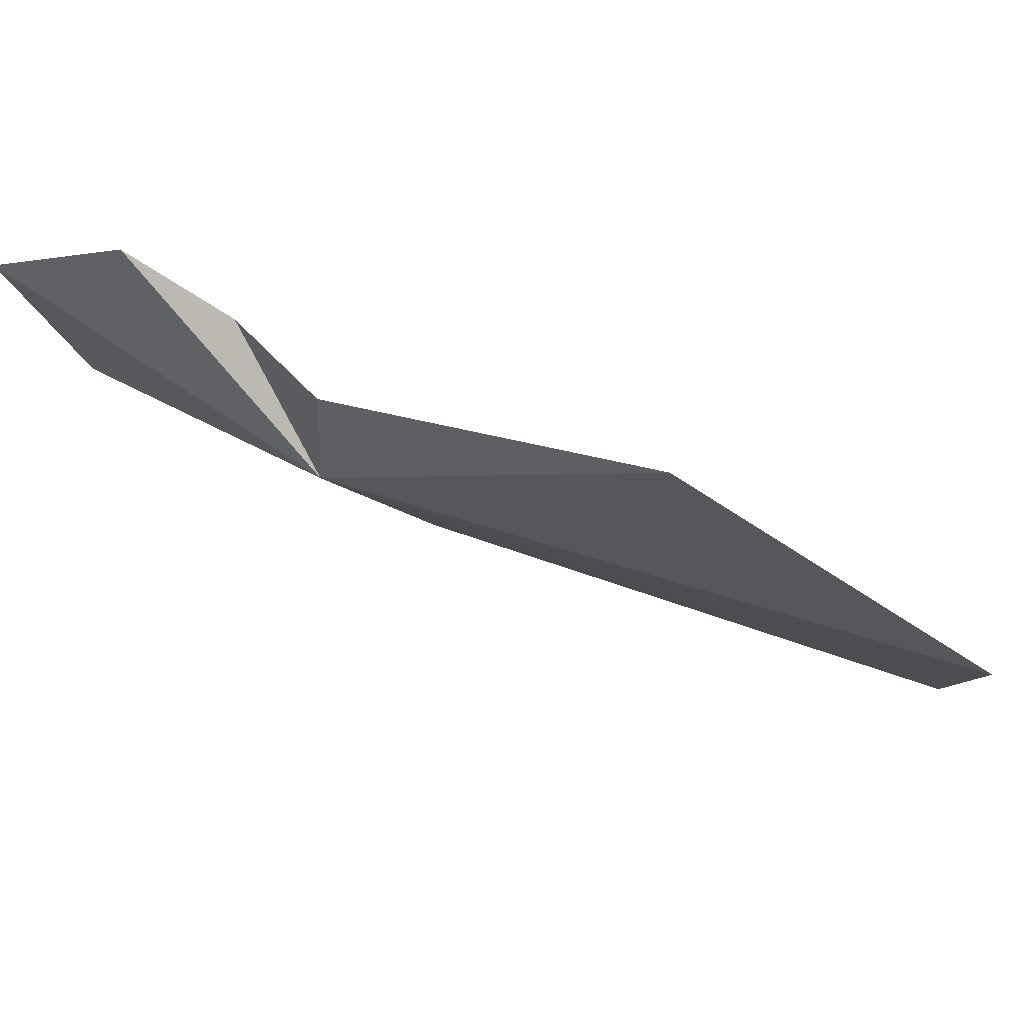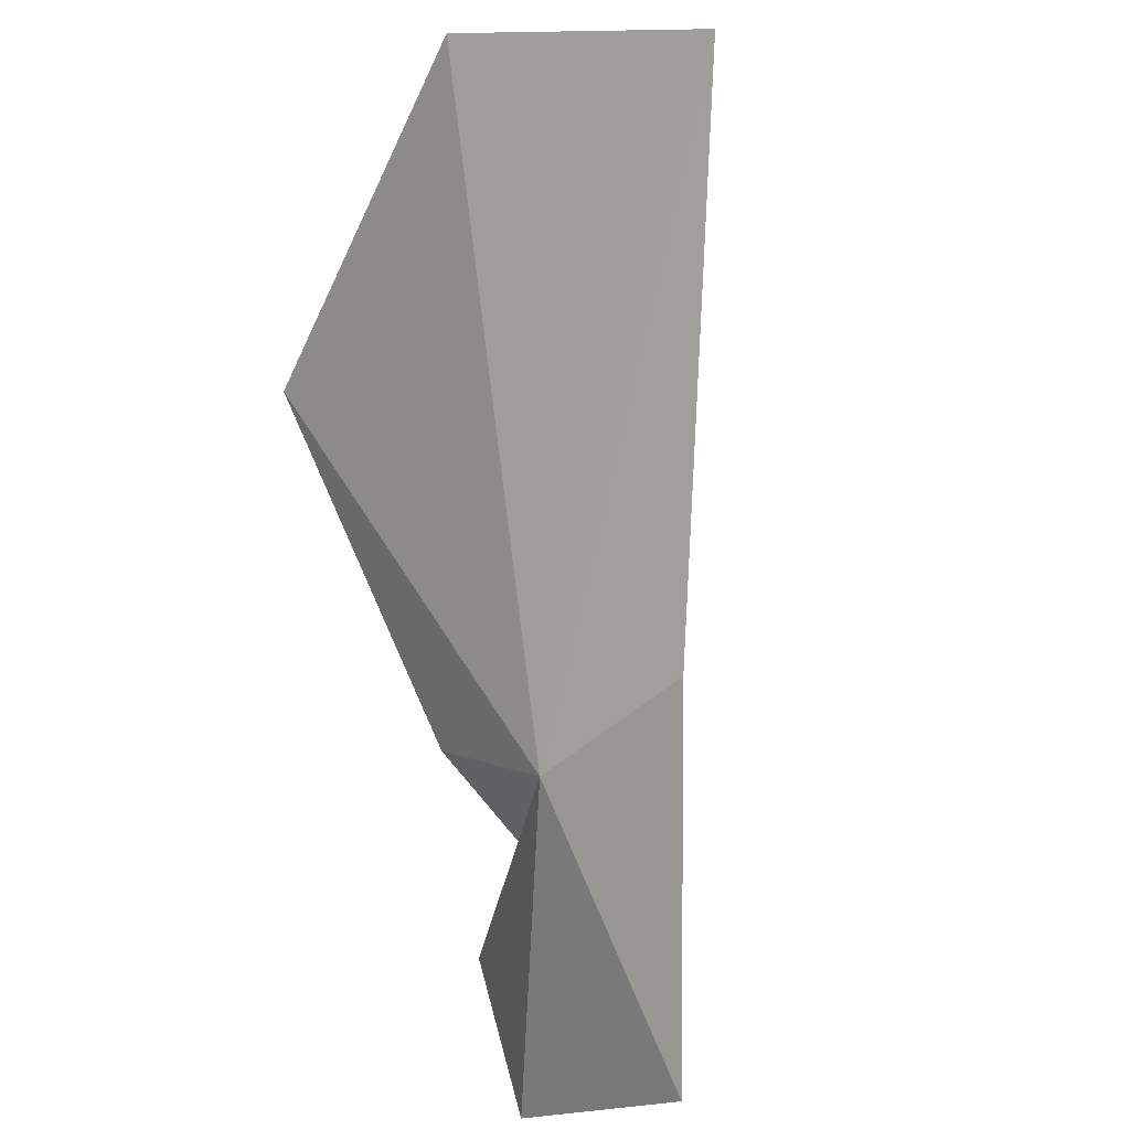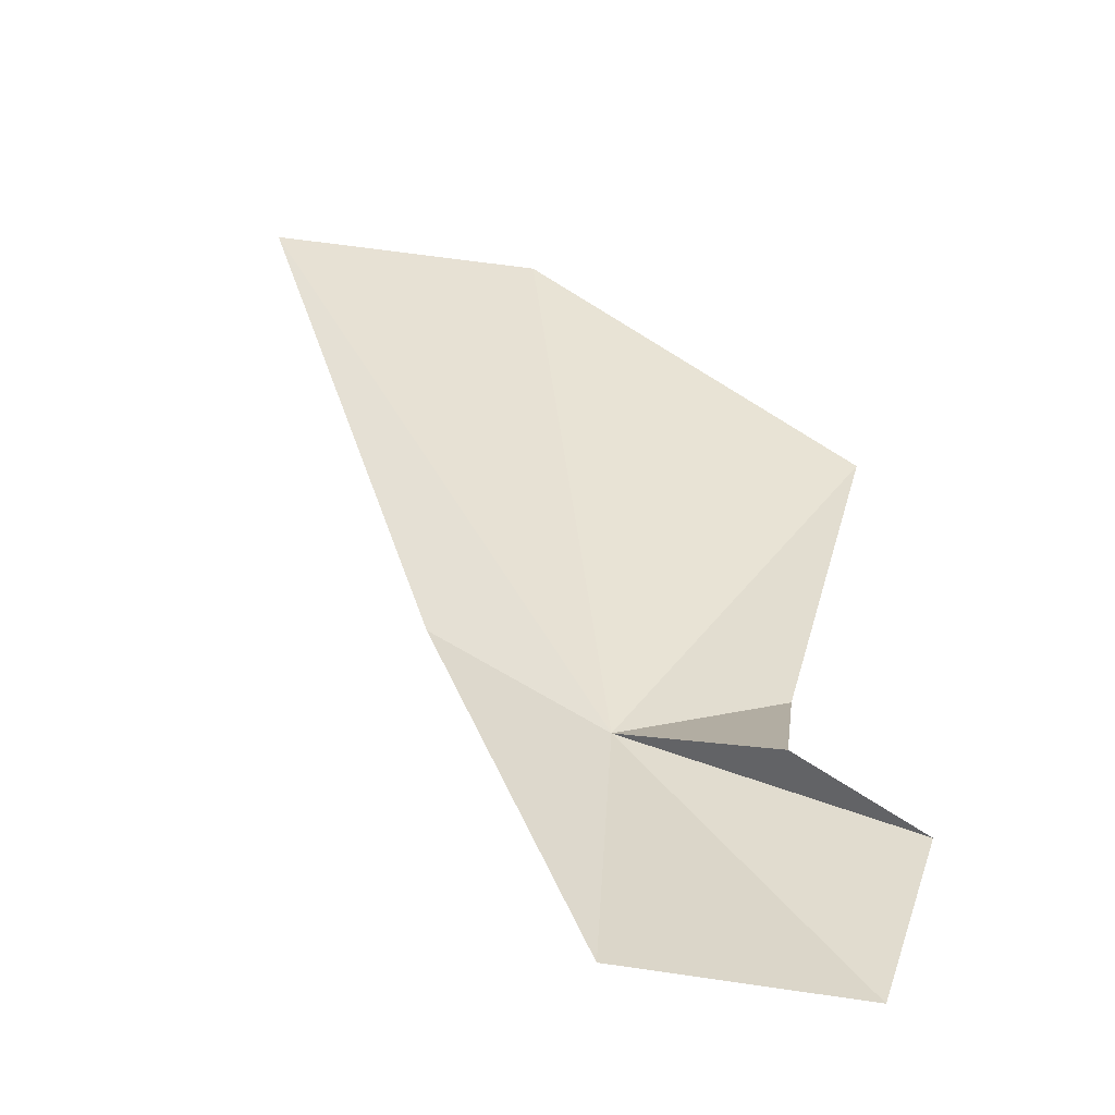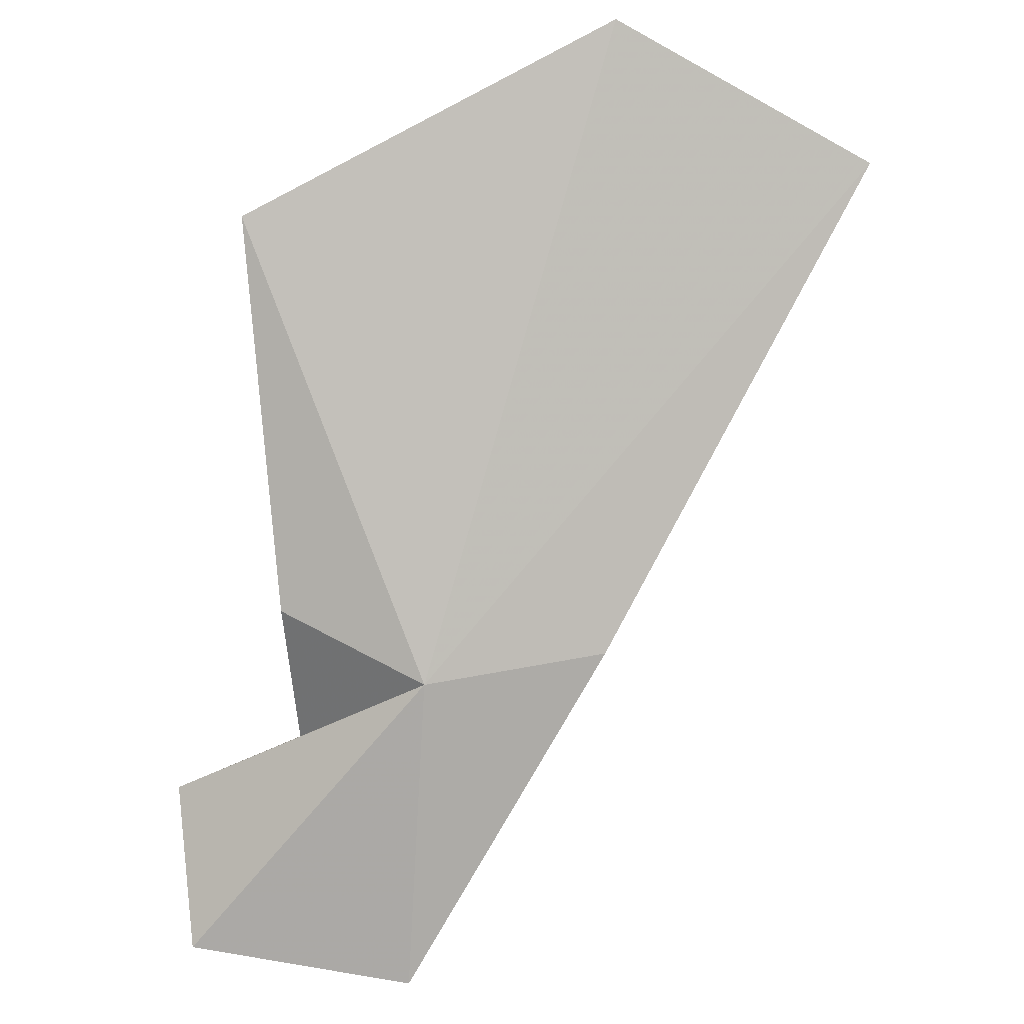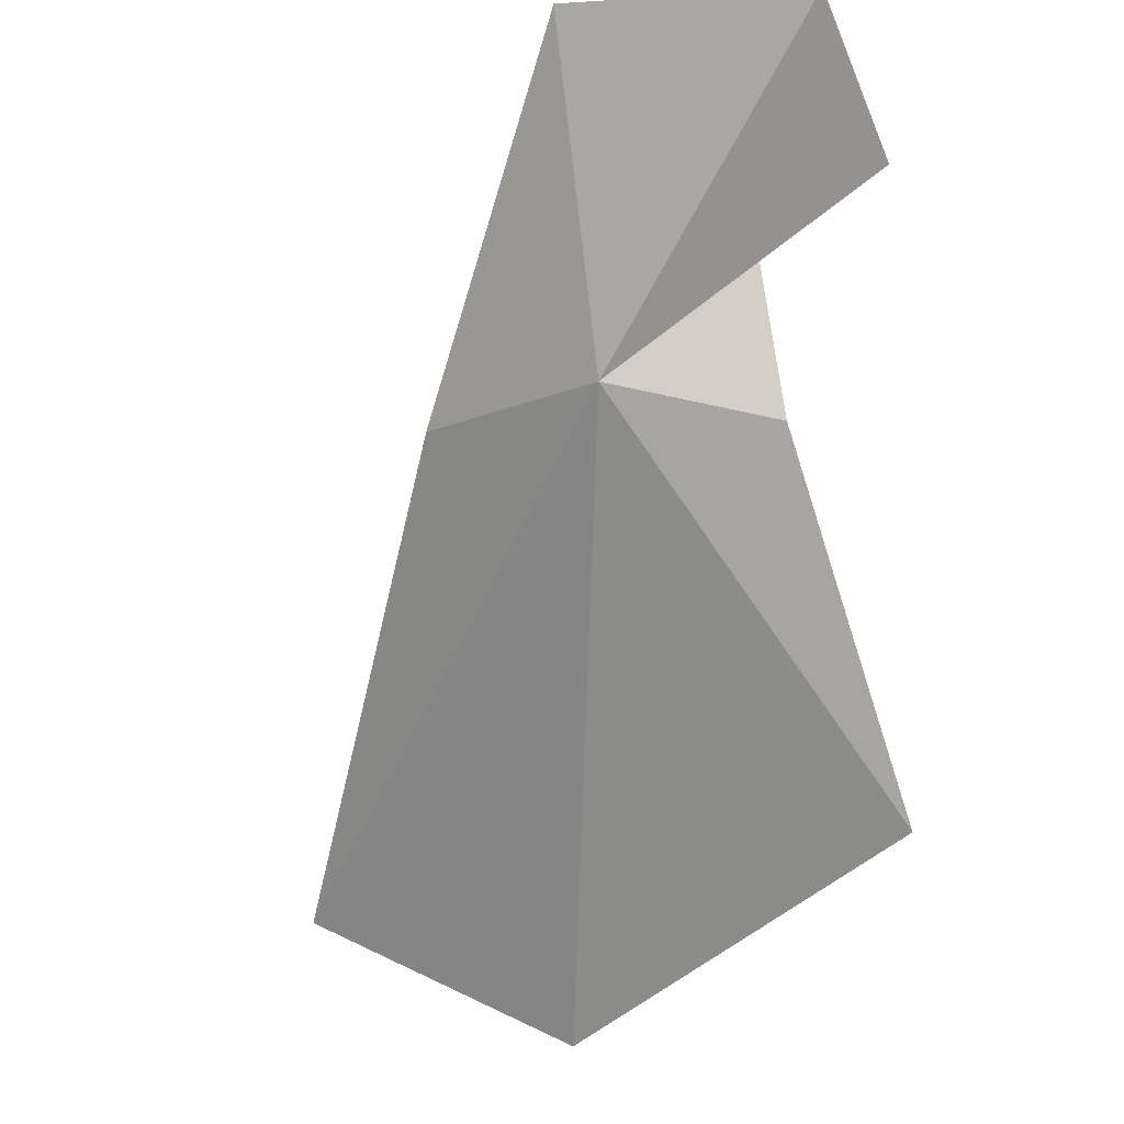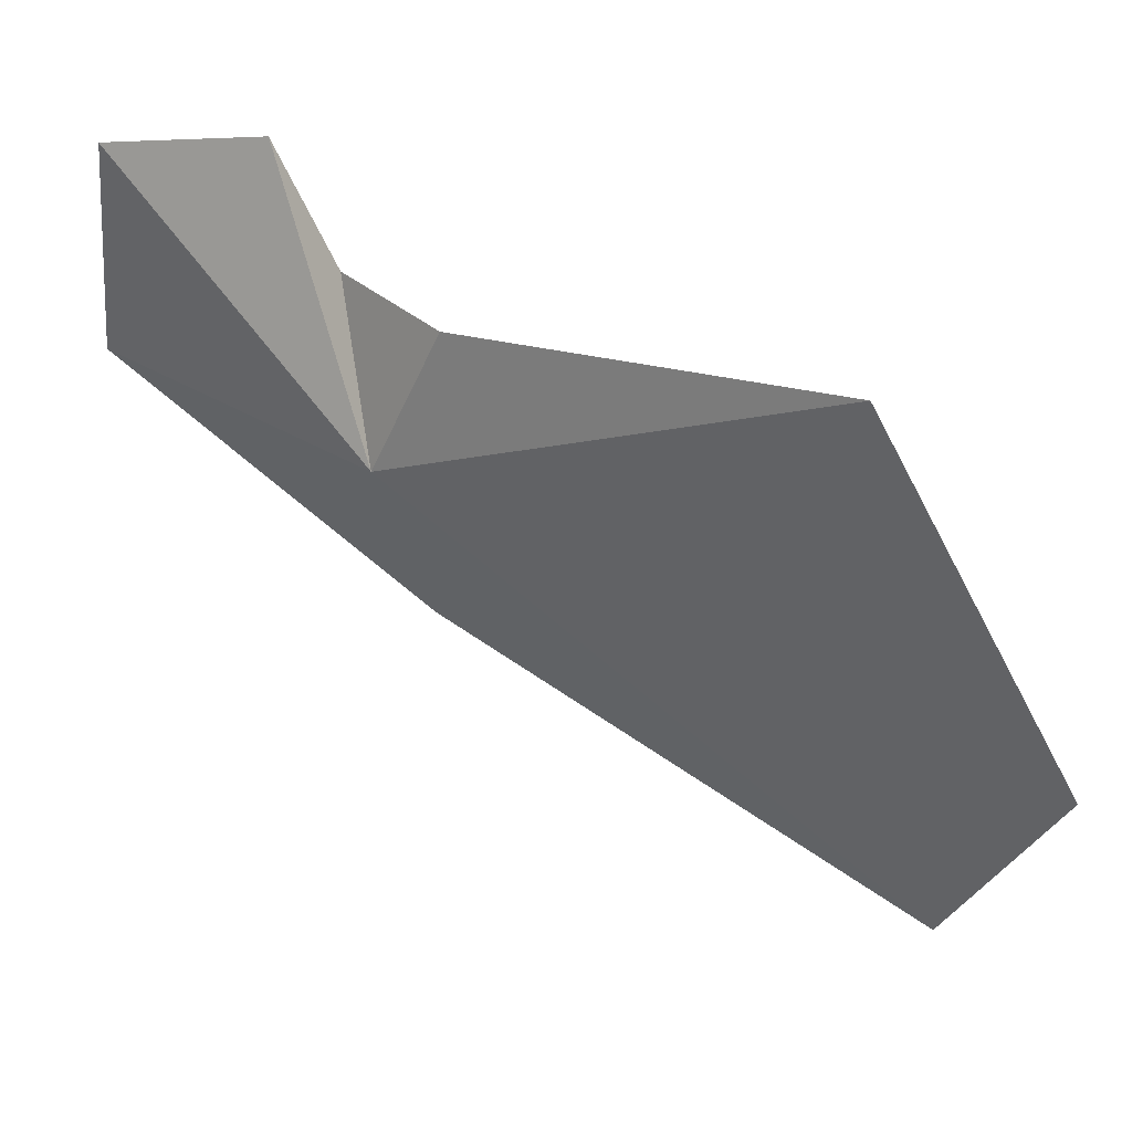
<metadata>
{"format":"obj","ext":"obj","renderer":"f3d","projection":"perspective","resolution":1024,"background":"white","views":[{"elev":-33.6,"azim":-64.2,"up":"+Y"},{"elev":-30.1,"azim":58.0,"up":"+Z"},{"elev":64.2,"azim":-164.6,"up":"+Y"},{"elev":-23.3,"azim":10.4,"up":"+Z"},{"elev":-44.9,"azim":-159.9,"up":"+Y"},{"elev":-58.5,"azim":-84.8,"up":"+Y"}]}
</metadata>
<code>
v -13.45 -3.149 44.58
v -9.11 -7.686 55.32
v -16.1 -7.018 52.4
v -14.41 0.2227 39.89
v -18.44 -0.4484 40.6
v -4.827 -5.308 53.3
v -16.07 -3.566 46.03
v -18.62 -1.266 43.49
v -10.23 -2.446 45.22
v -16.23 -1.378 44.33
f 1 2 3
f 1 5 4
f 1 6 2
f 1 3 7
f 1 8 5
f 1 9 6
f 1 10 8
f 1 4 9
f 1 7 10

</code>
